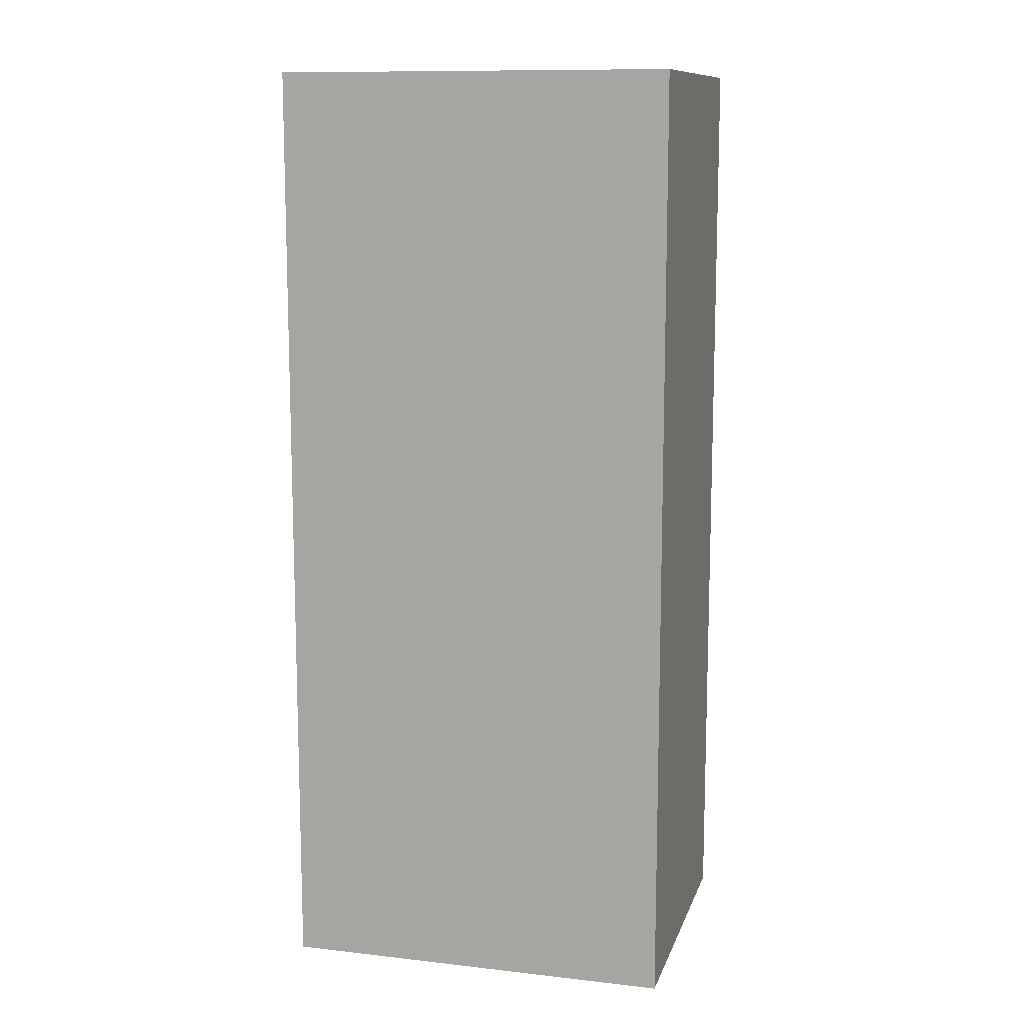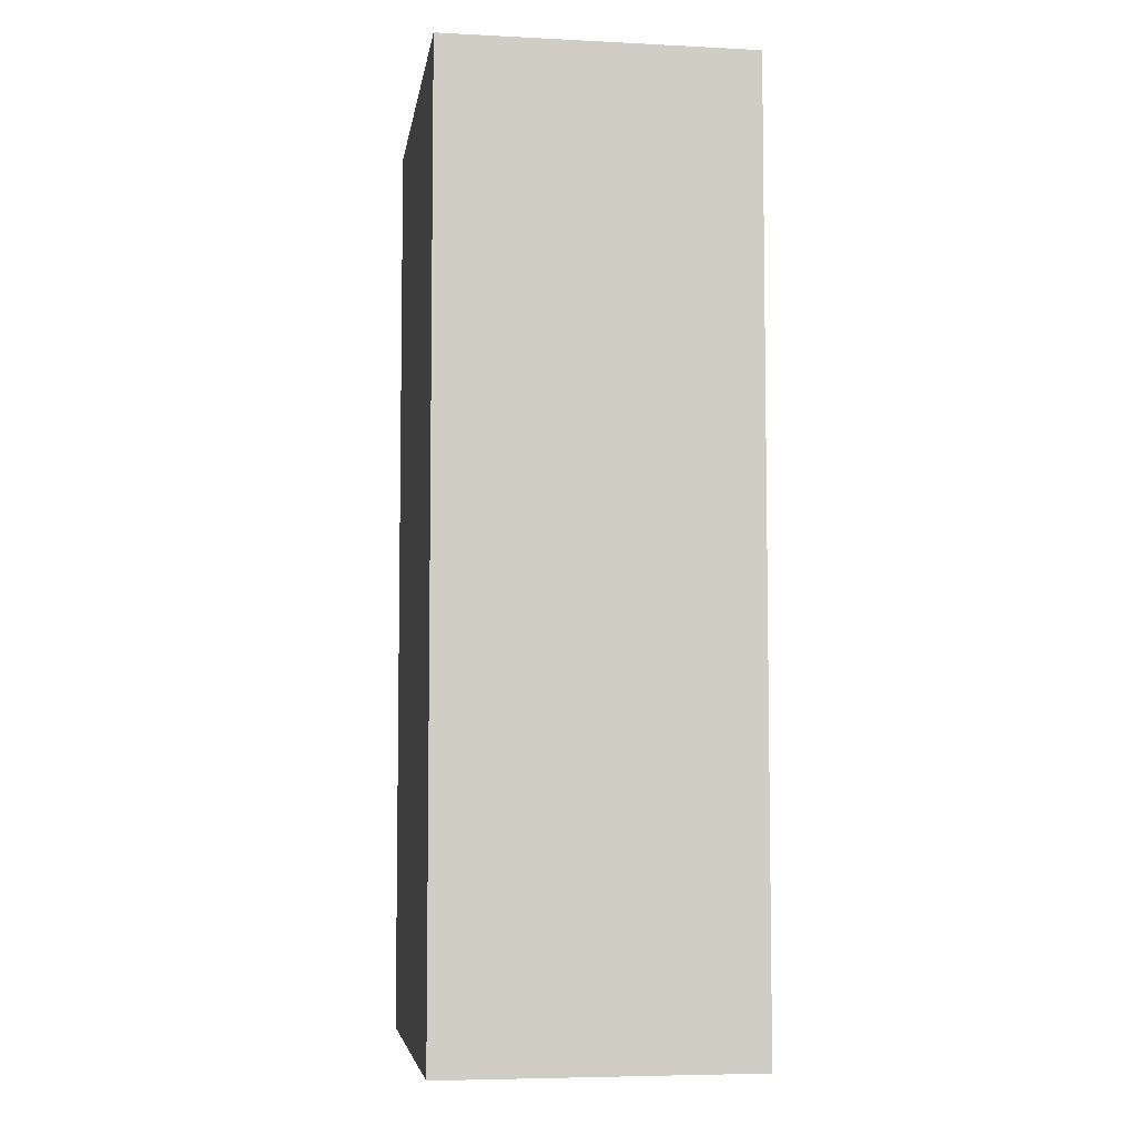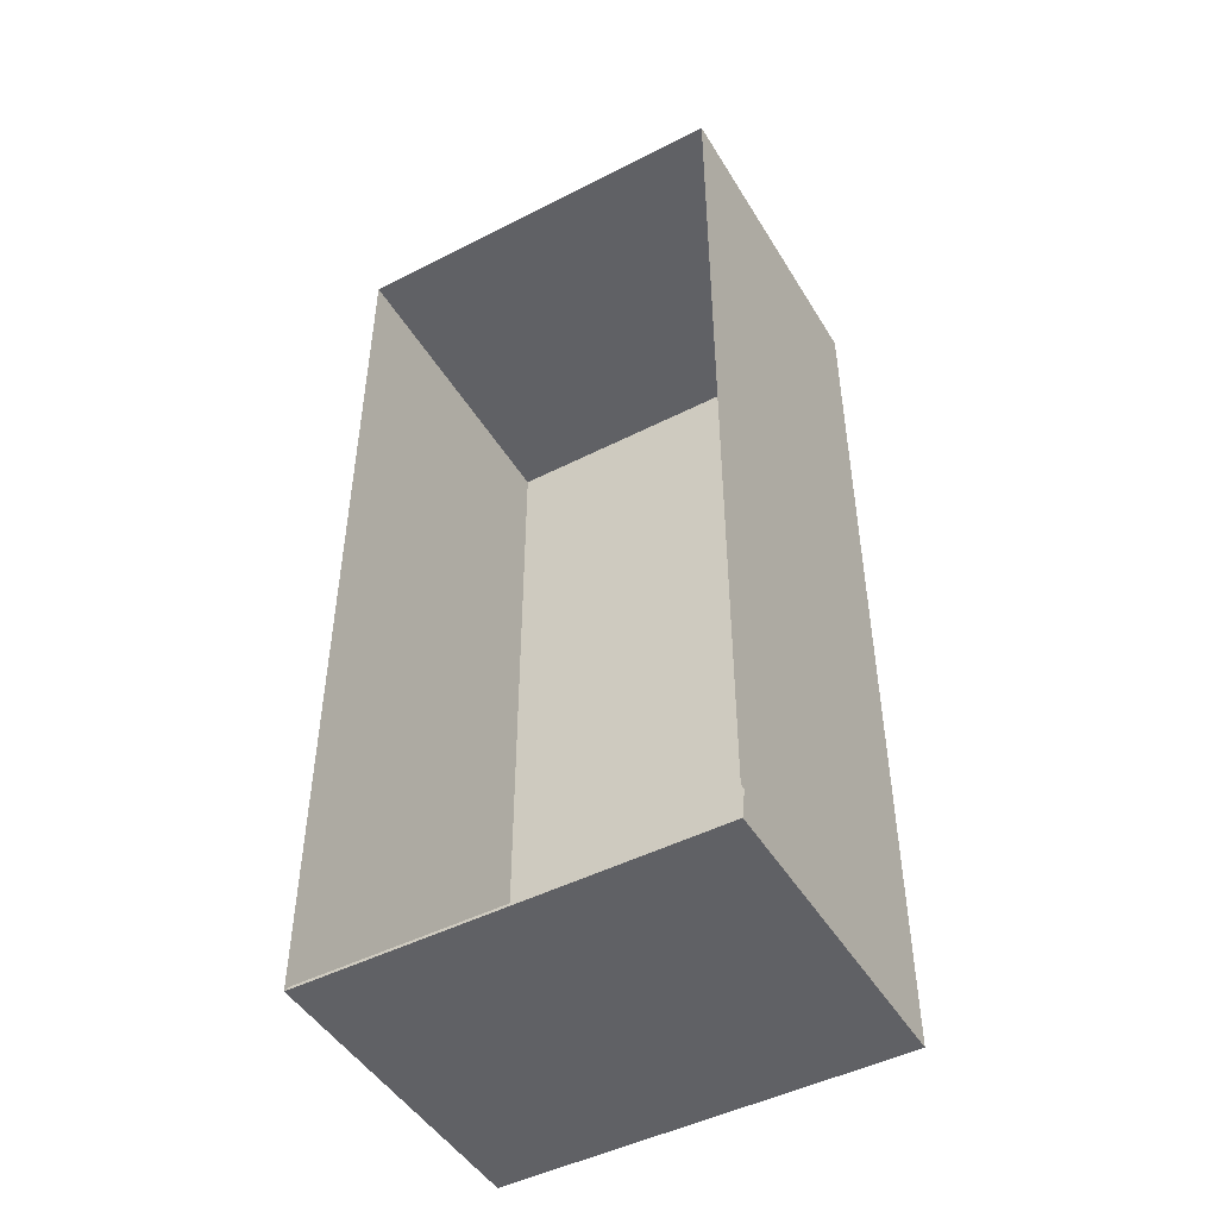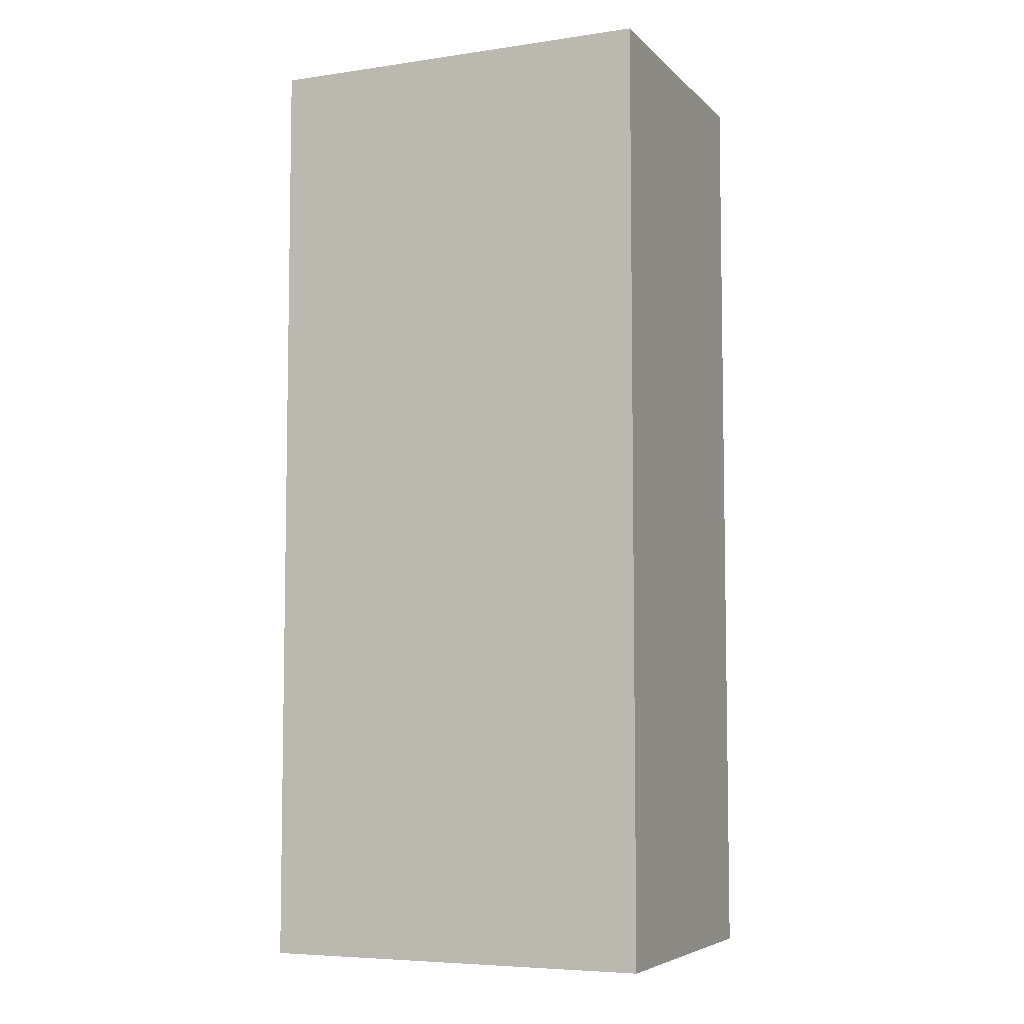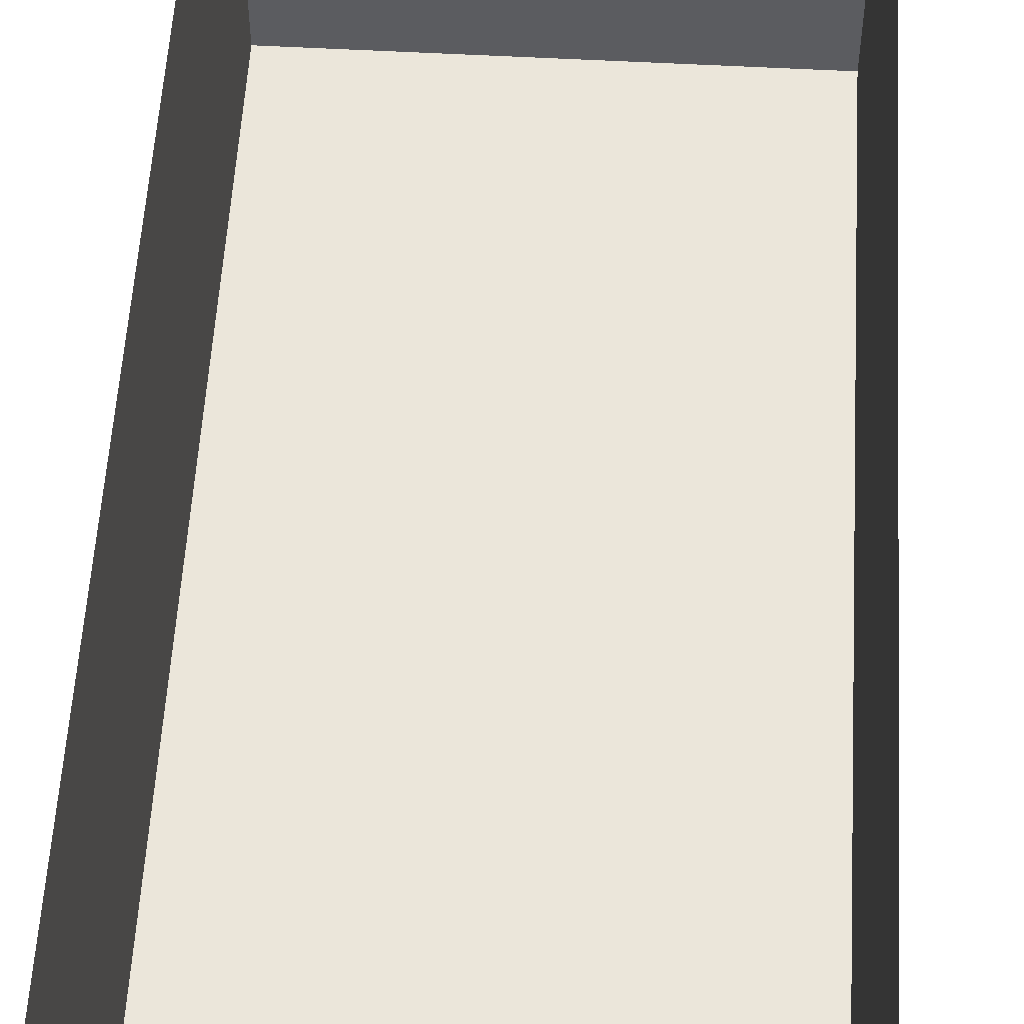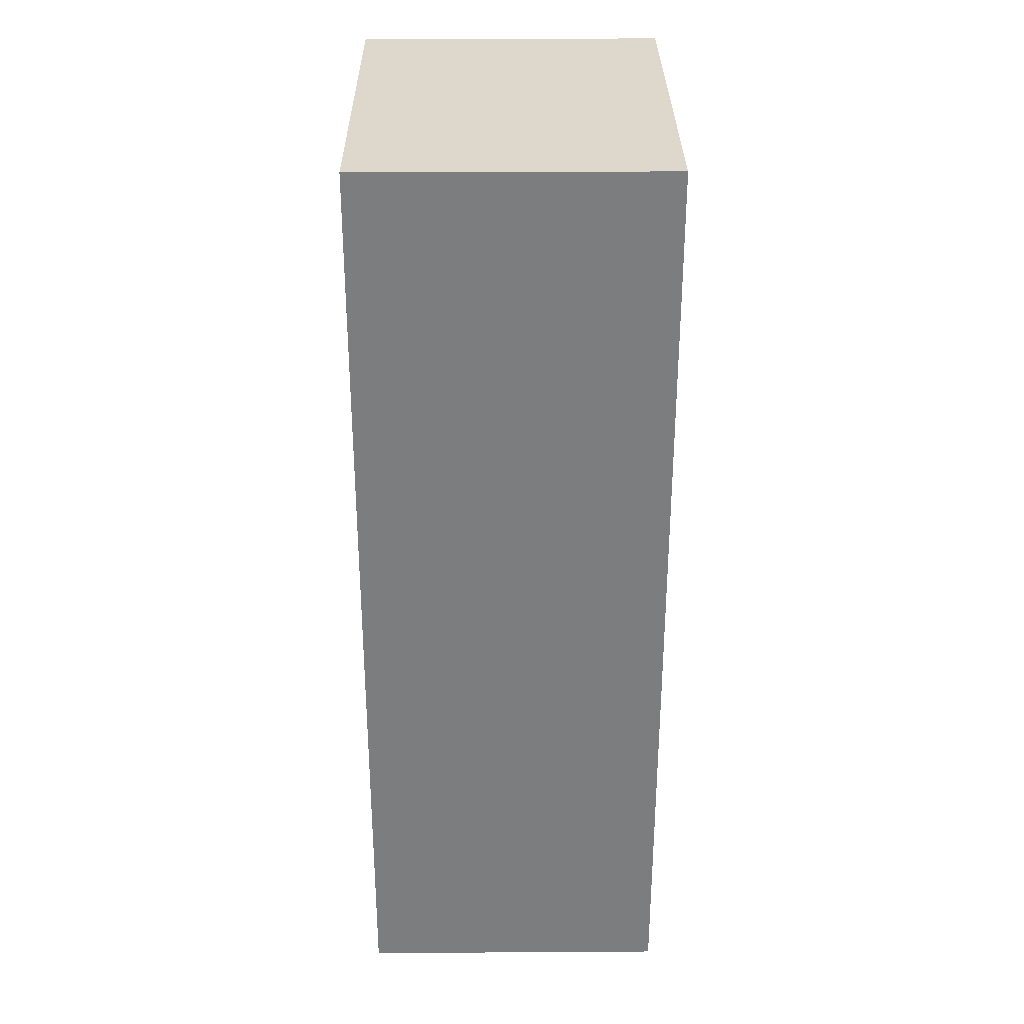
<metadata>
{"format":"obj","ext":"obj","renderer":"f3d","projection":"perspective","resolution":1024,"background":"white","views":[{"elev":11.5,"azim":-164.8,"up":"+Y"},{"elev":-5.9,"azim":-98.6,"up":"+Y"},{"elev":-47.5,"azim":29.9,"up":"+Y"},{"elev":-6.2,"azim":-156.6,"up":"+Y"},{"elev":54.8,"azim":-176.7,"up":"+Z"},{"elev":31.1,"azim":-90.5,"up":"+Y"}]}
</metadata>
<code>
v 0.3547 -0.8789 0.2797
v 0.3547 -0.8789 0.2797
v -0.3847 -0.8789 -0.2887
v -0.3847 -0.8789 -0.2887
v -0.3847 -0.8789 -0.2887
v -0.3847 -0.8789 -0.2887
v 0.3547 -0.8789 -0.2887
v 0.3547 -0.8789 -0.2887
v 0.3547 -0.8789 -0.2887
v 0.3547 -0.8789 -0.2887
v -0.3847 -0.8789 0.2901
v -0.3847 -0.8789 0.2901
v 0.3547 0.8854 -0.2887
v 0.3547 0.8854 -0.2887
v 0.3547 0.8854 -0.2887
v 0.3547 0.8854 -0.2887
v 0.3547 0.8854 -0.2887
v 0.3547 0.8854 -0.2887
v 0.3547 -0.8233 0.2196
v 0.3547 -0.8233 0.2196
v 0.3547 -0.8789 0.2901
v 0.3547 -0.8789 0.2901
v -0.3847 -0.8689 0.2901
v -0.3847 -0.8689 0.2901
v -0.3847 0.8854 -0.2887
v -0.3847 0.8854 -0.2887
v -0.3847 0.8854 -0.2887
v -0.3847 0.8854 -0.2887
v -0.3847 0.8854 -0.2887
v -0.3847 0.8854 -0.2887
v 0.3547 -0.8192 0.2797
v 0.3547 -0.8192 0.2797
v -0.3847 -0.8185 0.2196
v -0.3847 -0.8185 0.2196
v -0.3847 0.8854 0.2901
v -0.3847 0.8854 0.2901
v -0.3847 0.8854 0.2901
v -0.3847 0.8854 0.2901
v 0.3547 0.2277 0.2196
v 0.3547 0.2277 0.2196
v -0.3847 -0.859 0.2901
v -0.3847 -0.859 0.2901
v -0.3847 0.4408 0.2196
v -0.3847 0.4408 0.2196
v 0.3547 0.8854 0.2901
v 0.3547 0.8854 0.2901
v 0.3547 0.8854 0.2901
v 0.3547 0.8854 0.2901
v -0.3847 0.8376 0.2196
v -0.3847 0.8376 0.2196
v 0.3547 0.4408 0.2196
v 0.3547 0.4408 0.2196
v 0.3547 -0.8185 0.2901
v 0.3547 -0.8185 0.2901
v -0.3847 -0.849 0.2901
v -0.3847 -0.849 0.2901
v -0.3847 0.4408 0.2901
v -0.3847 0.4408 0.2901
v -0.3847 0.4547 0.2196
v -0.3847 0.4547 0.2196
v 0.3547 0.8376 0.2901
v 0.3547 0.8376 0.2901
v -0.3847 0.8376 0.2901
v -0.3847 0.8376 0.2901
v 0.3547 0.4547 0.2196
v 0.3547 0.4547 0.2196
v 0.3547 0.4408 0.2901
v 0.3547 0.4408 0.2901
v -0.3847 -0.839 0.2901
v -0.3847 -0.839 0.2901
v -0.3847 -0.8185 0.2901
v -0.3847 -0.8185 0.2901
v -0.3847 0.4547 0.2901
v -0.3847 0.4547 0.2901
v 0.3547 0.8376 0.2196
v 0.3547 0.8376 0.2196
v -0.3847 -0.8299 0.2901
v -0.3847 -0.8299 0.2901
v 0.3547 0.4547 0.2901
v 0.3547 0.4547 0.2901
v -0.3847 -0.8789 0.2901
v 0.3547 -0.8789 0.2901
v -0.3777 -0.874 0.2901
v -0.3777 -0.874 0.2901
v 0.3547 -0.8689 0.2901
v 0.3437 -0.874 0.2901
v 0.3437 -0.874 0.2901
v 0.3437 -0.874 0.2901
v 0.3437 -0.8689 0.2901
v 0.3437 -0.8689 0.2901
v 0.3437 -0.874 0.2797
v 0.3437 -0.874 0.2797
v 0.3437 -0.874 0.2797
v -0.3777 -0.8689 0.2797
v -0.3777 -0.874 0.2797
v -0.3777 -0.874 0.2797
v 0.3437 -0.8689 0.2797
v 0.3437 -0.8689 0.2797
v 0.3547 -0.8789 0.2797
v 0.3547 -0.8789 0.2797
v -0.3847 -0.8789 -0.2887
v -0.3847 -0.8789 -0.2887
v 0.3547 -0.8789 -0.2887
v 0.3547 -0.8789 -0.2887
v -0.3847 -0.8789 0.2901
v -0.3847 -0.8789 0.2901
v -0.3847 -0.8789 0.2901
v 0.3547 -0.8789 0.2901
v 0.3547 -0.8789 0.2901
v 0.3547 -0.8789 0.2901
v -0.3777 -0.874 0.2901
v -0.3777 -0.874 0.2901
v 0.3547 -0.8689 0.2901
v 0.3437 -0.874 0.2901
v 0.3437 -0.874 0.2901
v 0.3437 -0.874 0.2901
v 0.3437 -0.8689 0.2901
v 0.3437 -0.8689 0.2901
v 0.3437 -0.874 0.2797
v 0.3437 -0.874 0.2797
v 0.3437 -0.874 0.2797
v -0.3777 -0.8689 0.2797
v -0.3777 -0.874 0.2797
v -0.3777 -0.874 0.2797
v 0.3437 -0.8689 0.2797
v 0.3437 -0.8689 0.2797
f 5 17 9
f 10 14 6
f 8 20 2
f 1 19 7
f 24 3 11
f 12 4 23
f 17 5 27
f 28 6 14
f 20 8 16
f 13 7 19
f 32 2 20
f 19 1 31
f 32 22 2
f 1 21 31
f 3 24 34
f 33 23 4
f 3 34 26
f 29 33 4
f 35 18 30
f 25 15 36
f 20 16 40
f 39 13 19
f 40 32 20
f 19 31 39
f 34 24 42
f 41 23 33
f 26 34 43
f 44 33 29
f 18 35 48
f 47 36 15
f 26 49 37
f 38 50 29
f 40 16 52
f 51 13 39
f 32 40 54
f 53 39 31
f 34 42 55
f 56 41 33
f 34 58 43
f 44 57 33
f 26 43 59
f 60 44 29
f 61 16 45
f 46 13 62
f 26 59 49
f 50 60 29
f 37 49 63
f 64 50 38
f 52 16 65
f 66 13 51
f 67 40 52
f 51 39 68
f 54 40 67
f 68 39 53
f 34 55 70
f 69 56 33
f 58 34 72
f 71 33 57
f 74 43 58
f 57 44 73
f 59 43 74
f 73 44 60
f 75 16 61
f 62 13 76
f 59 63 49
f 50 64 60
f 65 16 75
f 76 13 66
f 52 65 67
f 68 66 51
f 34 70 78
f 77 69 33
f 34 78 72
f 71 77 33
f 63 59 74
f 73 60 64
f 79 75 61
f 62 76 80
f 75 79 65
f 66 80 76
f 79 67 65
f 66 68 80
f 84 81 82
f 84 82 87
f 89 82 85
f 87 82 89
f 91 83 88
f 90 92 86
f 83 91 96
f 92 90 98
f 93 94 95
f 94 93 97
f 99 101 103
f 101 99 105
f 104 102 100
f 107 100 102
f 105 99 110
f 109 100 107
f 108 106 112
f 115 108 112
f 113 108 117
f 117 108 115
f 114 111 119
f 116 120 118
f 124 119 111
f 126 118 120
f 123 122 121
f 125 121 122

</code>
